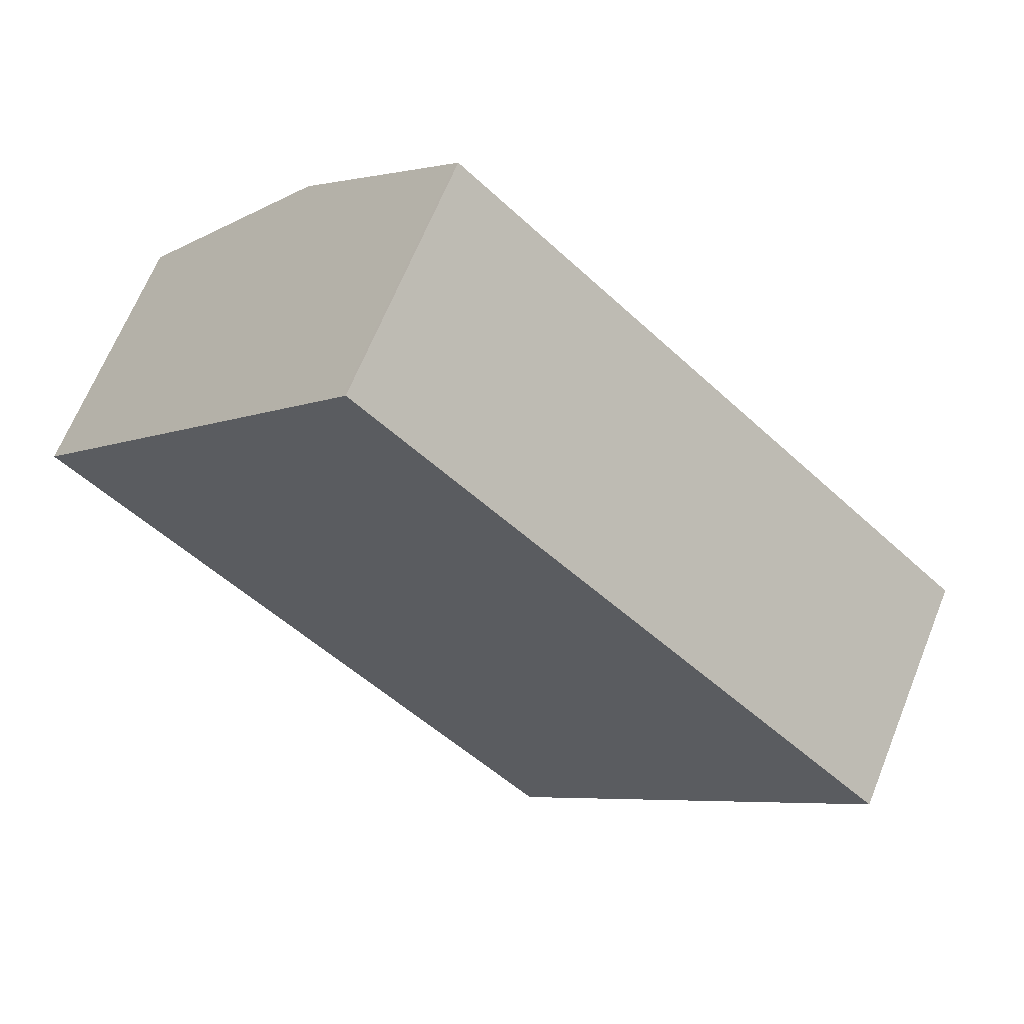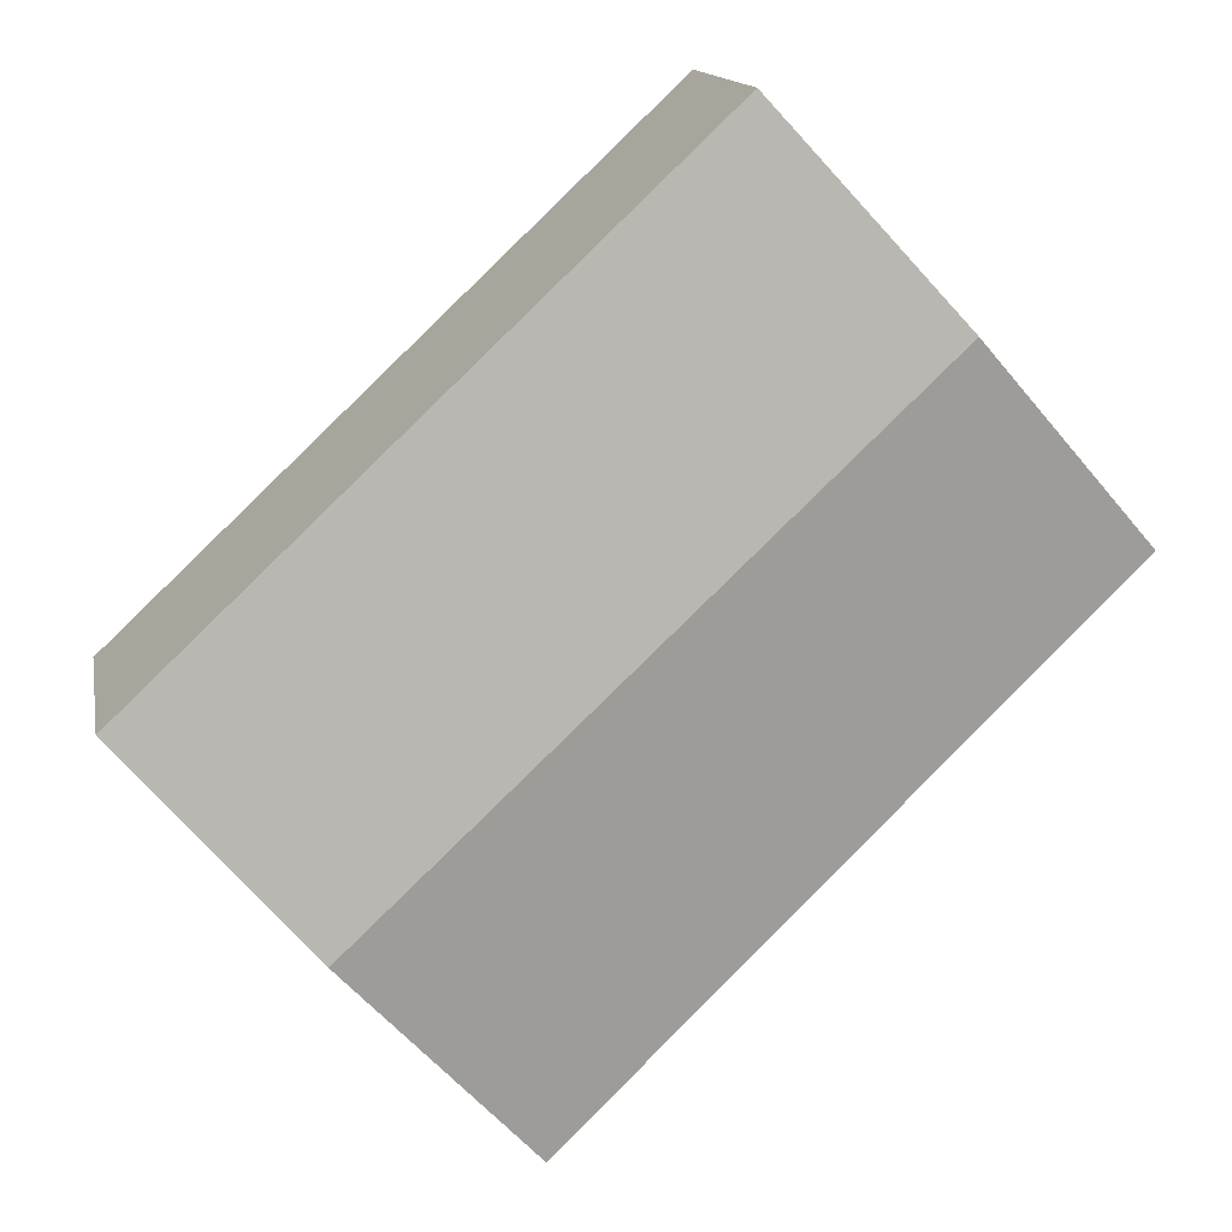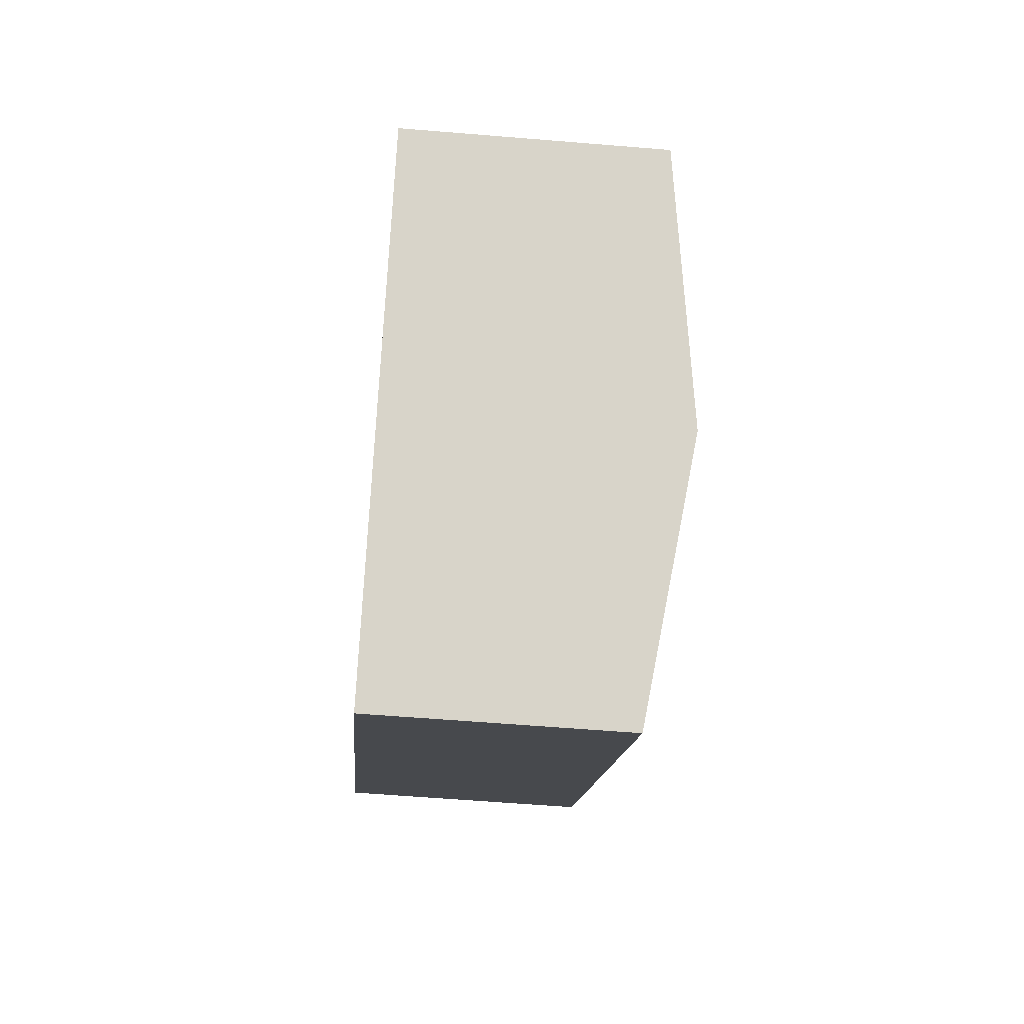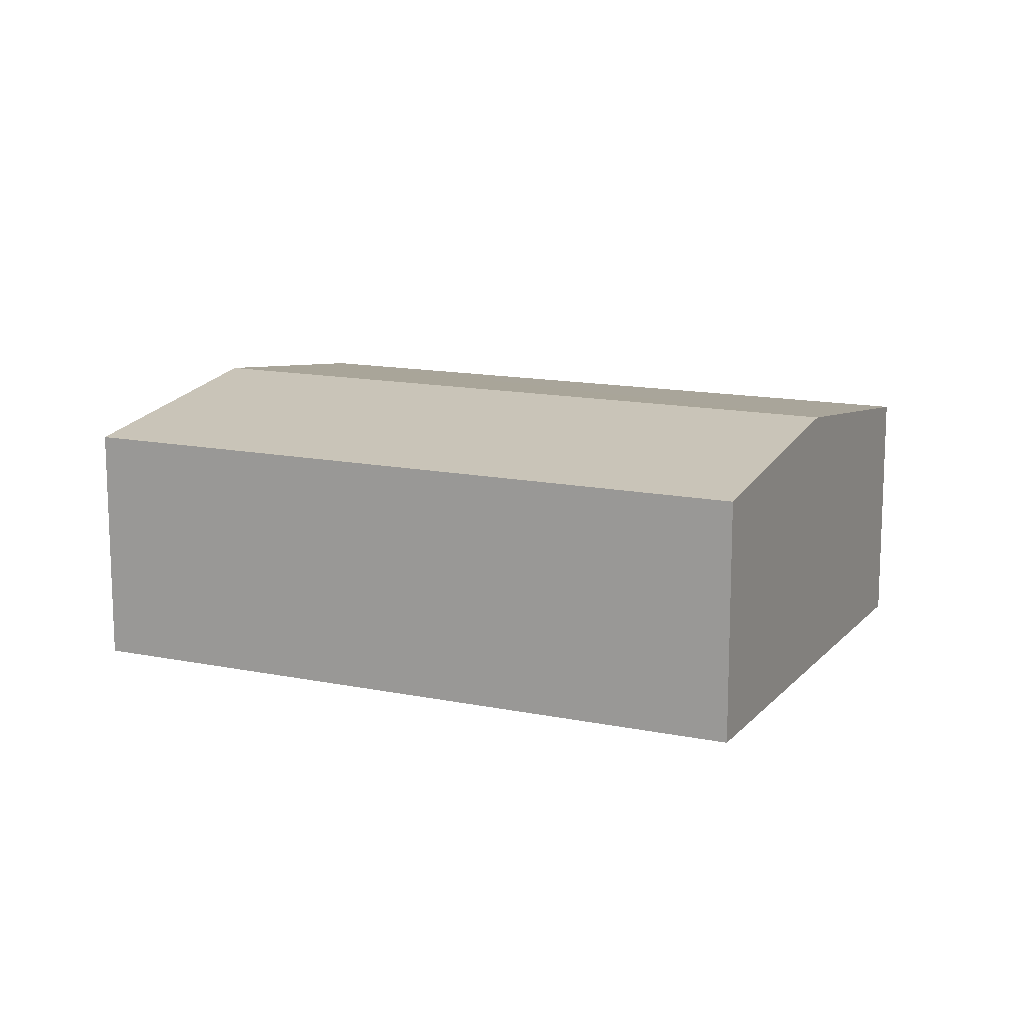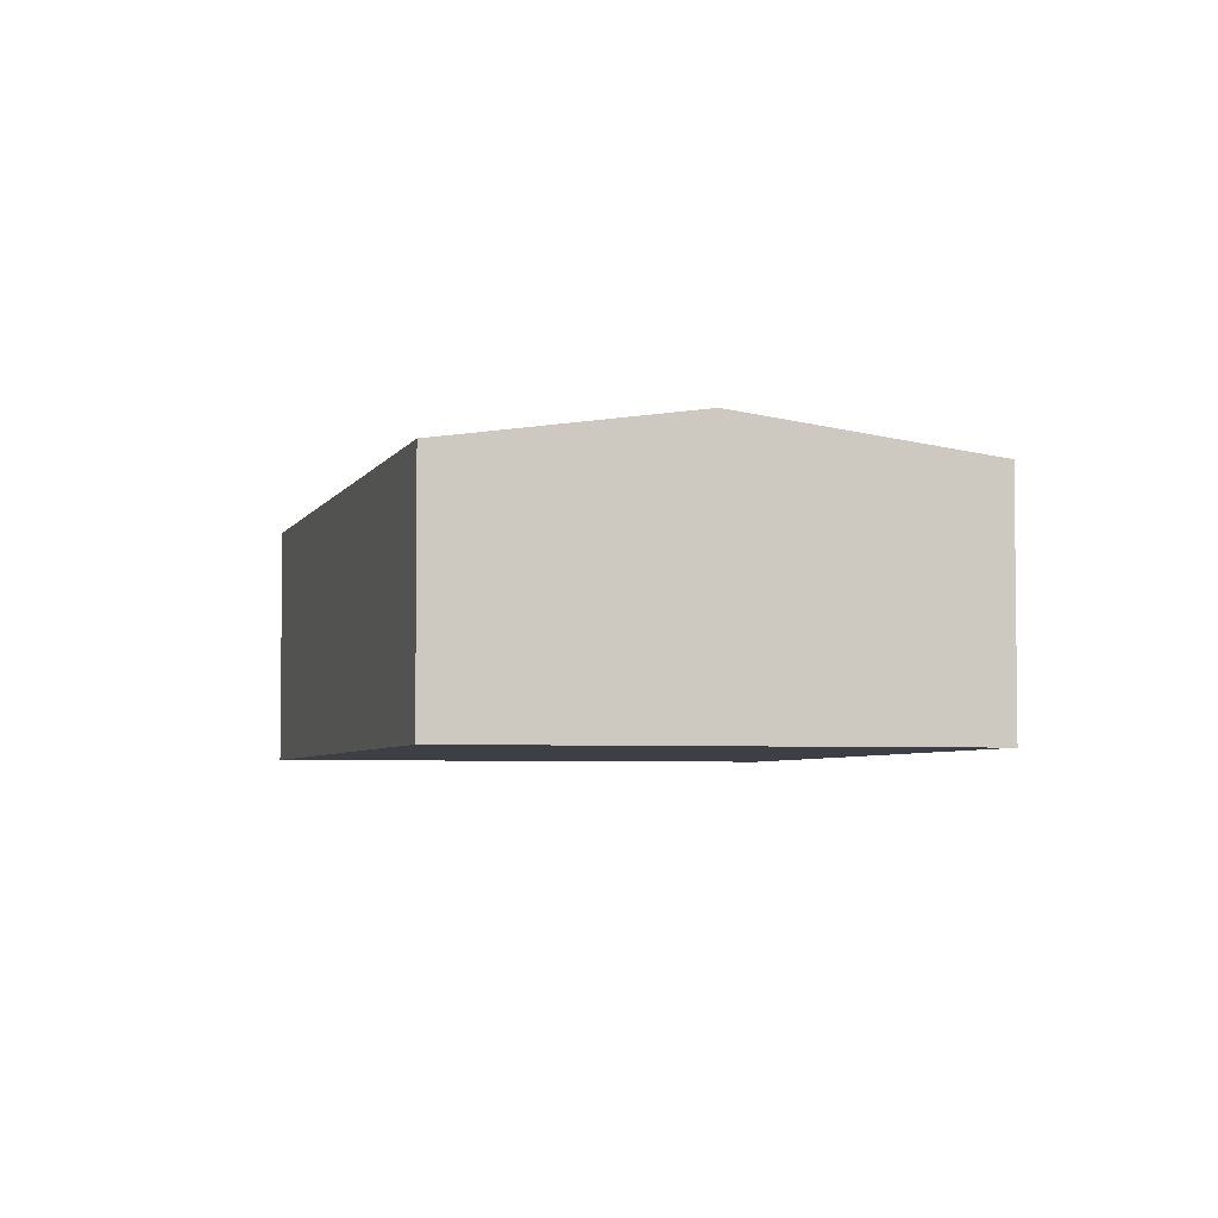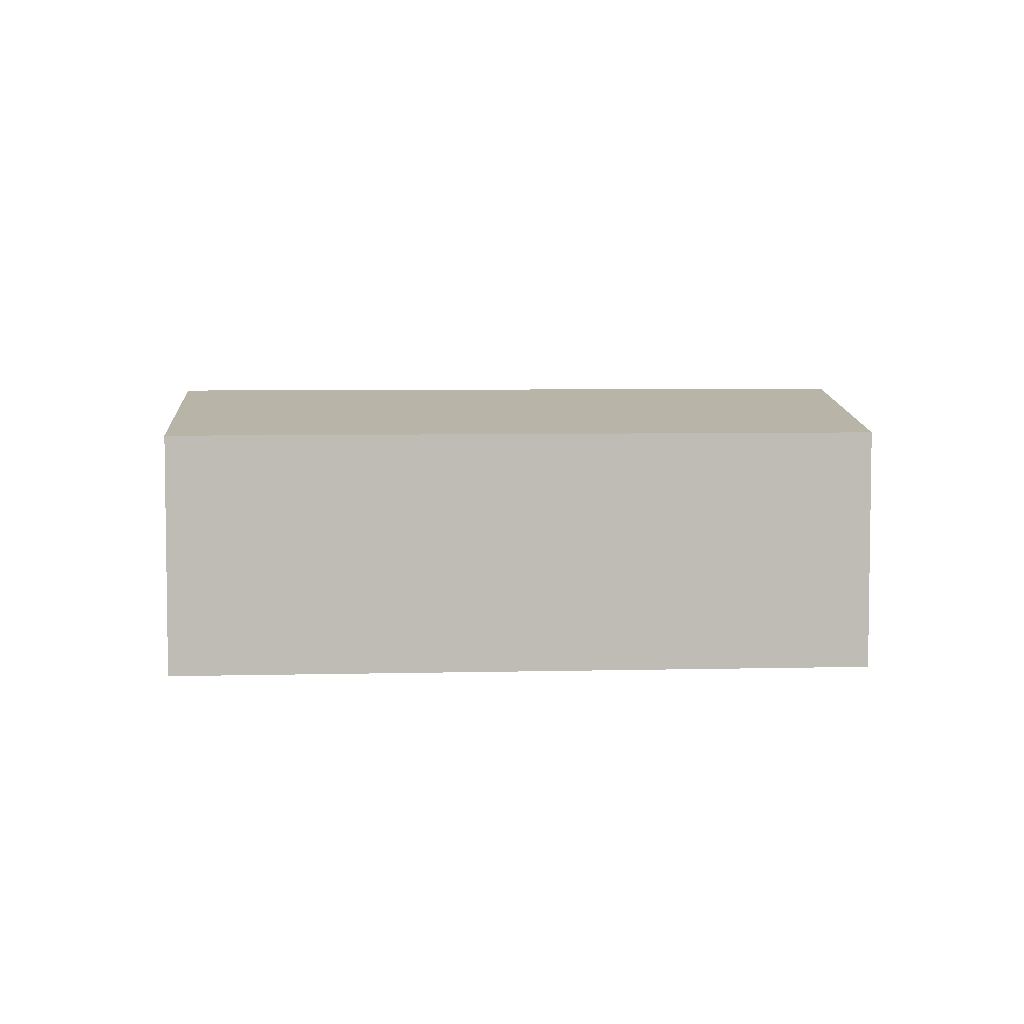
<metadata>
{"format":"obj","ext":"obj","renderer":"f3d","projection":"perspective","resolution":1024,"background":"white","views":[{"elev":65.6,"azim":21.9,"up":"+Z"},{"elev":13.9,"azim":169.7,"up":"+Z"},{"elev":-56.6,"azim":85.0,"up":"+Z"},{"elev":13.9,"azim":67.8,"up":"+Y"},{"elev":-4.4,"azim":-61.2,"up":"+Y"},{"elev":5.5,"azim":38.7,"up":"+Y"}]}
</metadata>
<code>
v  1.375 2.29 1.533
v  7.109 2.003 -0.934
v  5.676 2.29 -2.512
v  2.774 2.008 3.093
v  2.798 2.003 3.12
v  0 2.013 1.233e-16
v  4.195 1.994 -4.142
v  0 0 0
v  4.195 2.536e-16 -4.142
v  1.375 -9.387e-17 1.533
v  2.774 -1.894e-16 3.093
v  2.798 -1.91e-16 3.12
v  7.109 5.719e-17 -0.934
v  5.676 1.538e-16 -2.512
g defaultobject
f 1 2 3
f 2 1 4
f 2 4 5
f 6 3 7
f 3 6 1
f 7 8 6
f 8 7 9
f 8 1 6
f 1 8 10
f 1 10 4
f 4 10 11
f 4 11 5
f 5 11 12
f 12 2 5
f 2 12 13
f 3 9 7
f 9 3 2
f 9 2 14
f 14 2 13
f 11 13 12
f 13 11 10
f 13 10 8
f 13 8 9
f 13 9 14

</code>
